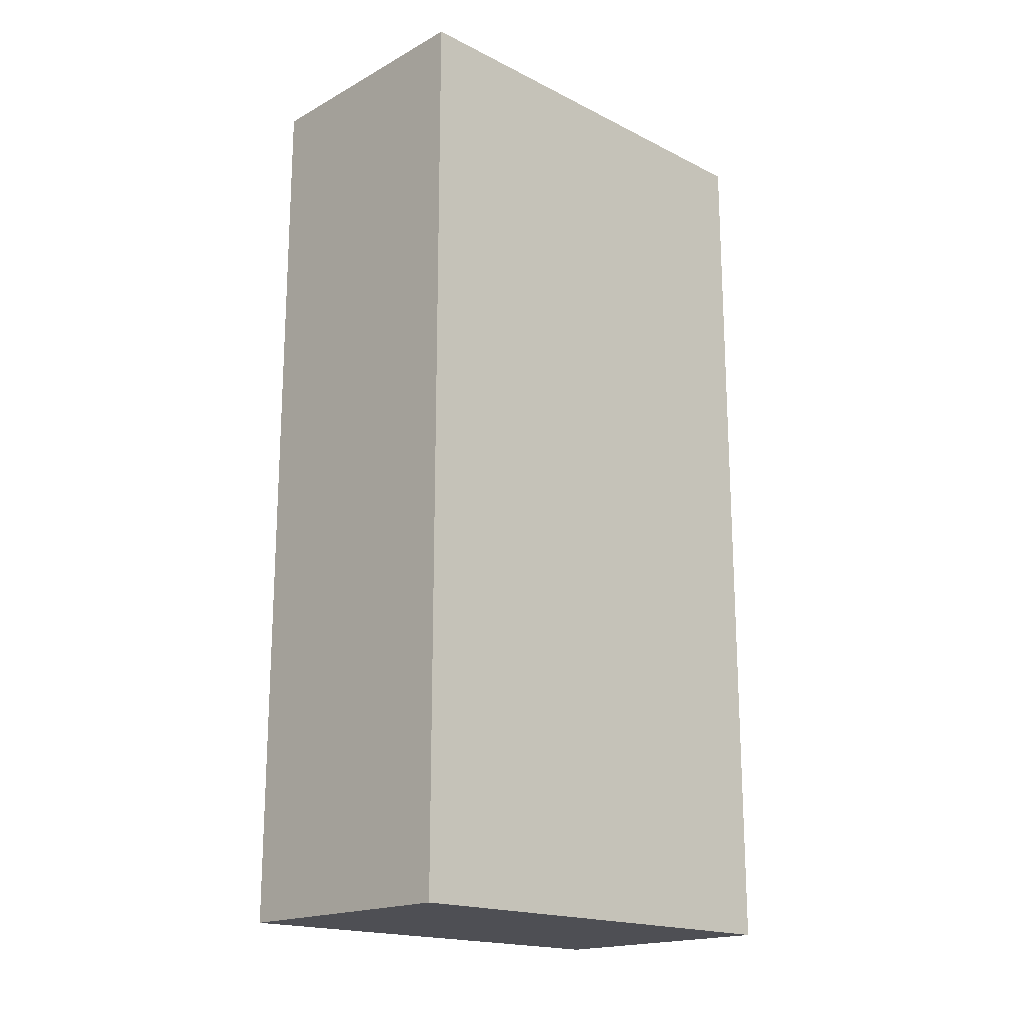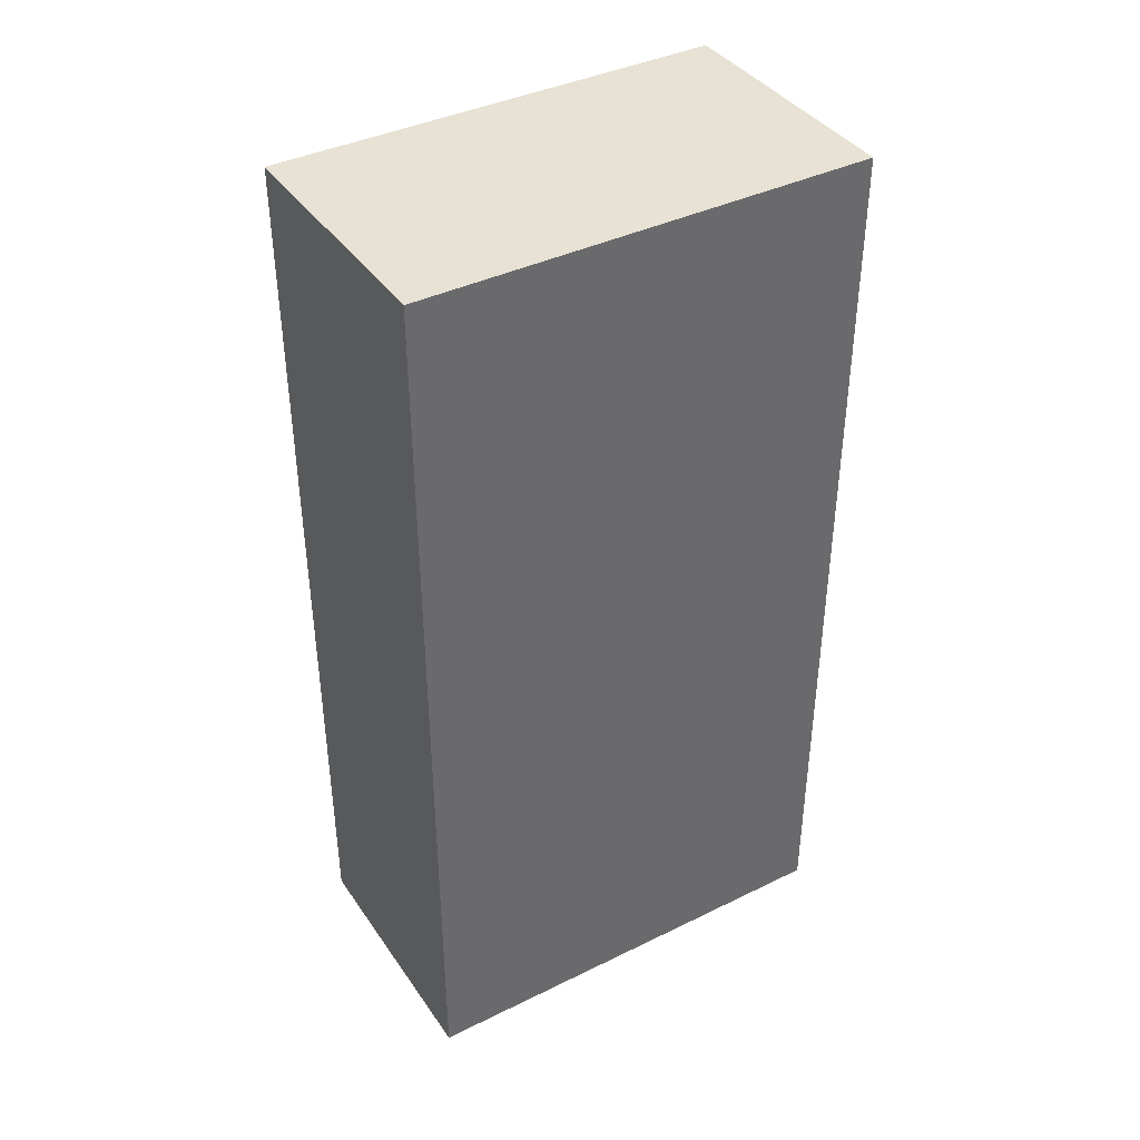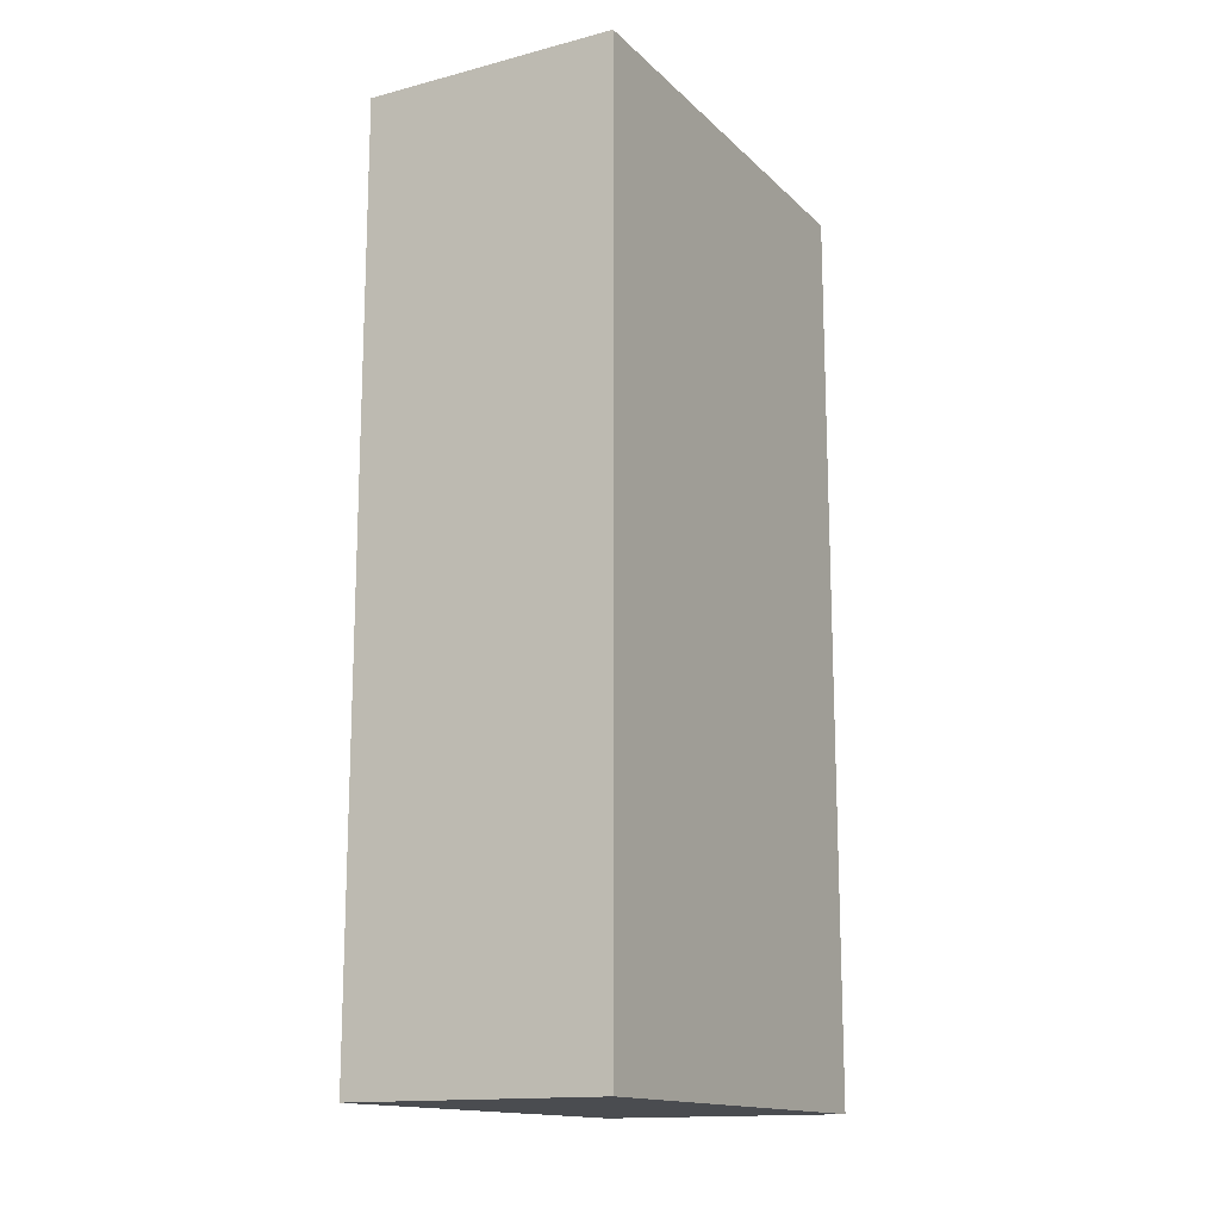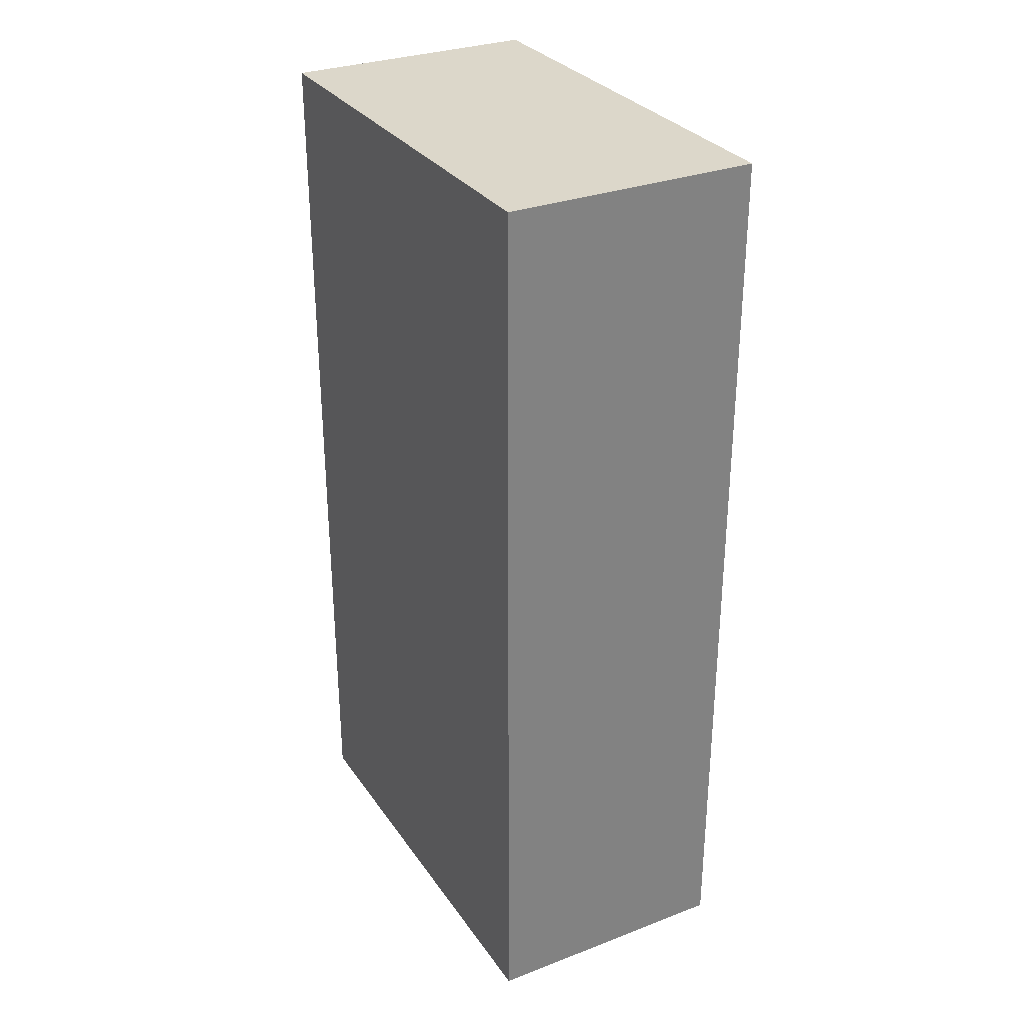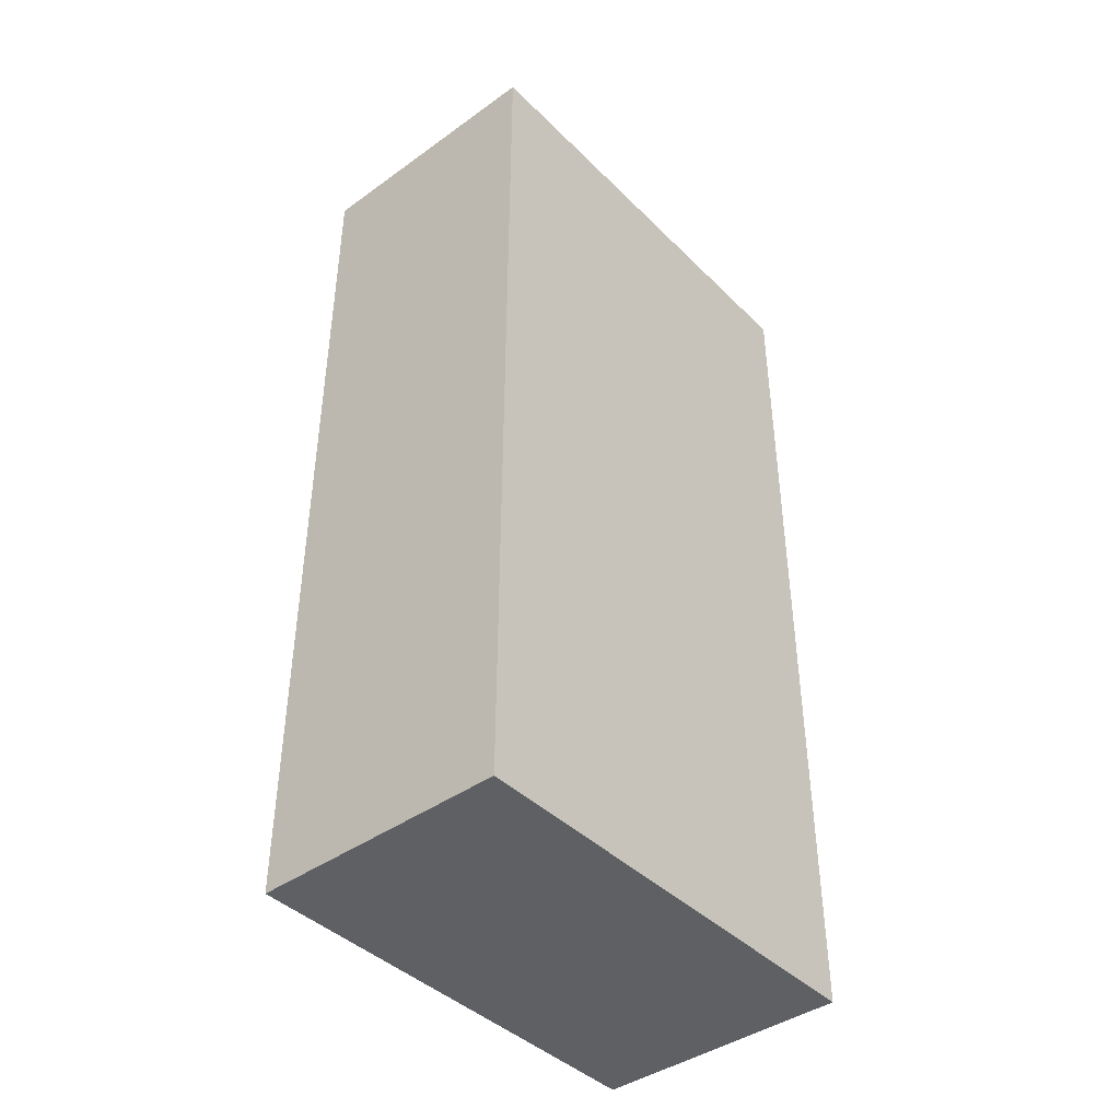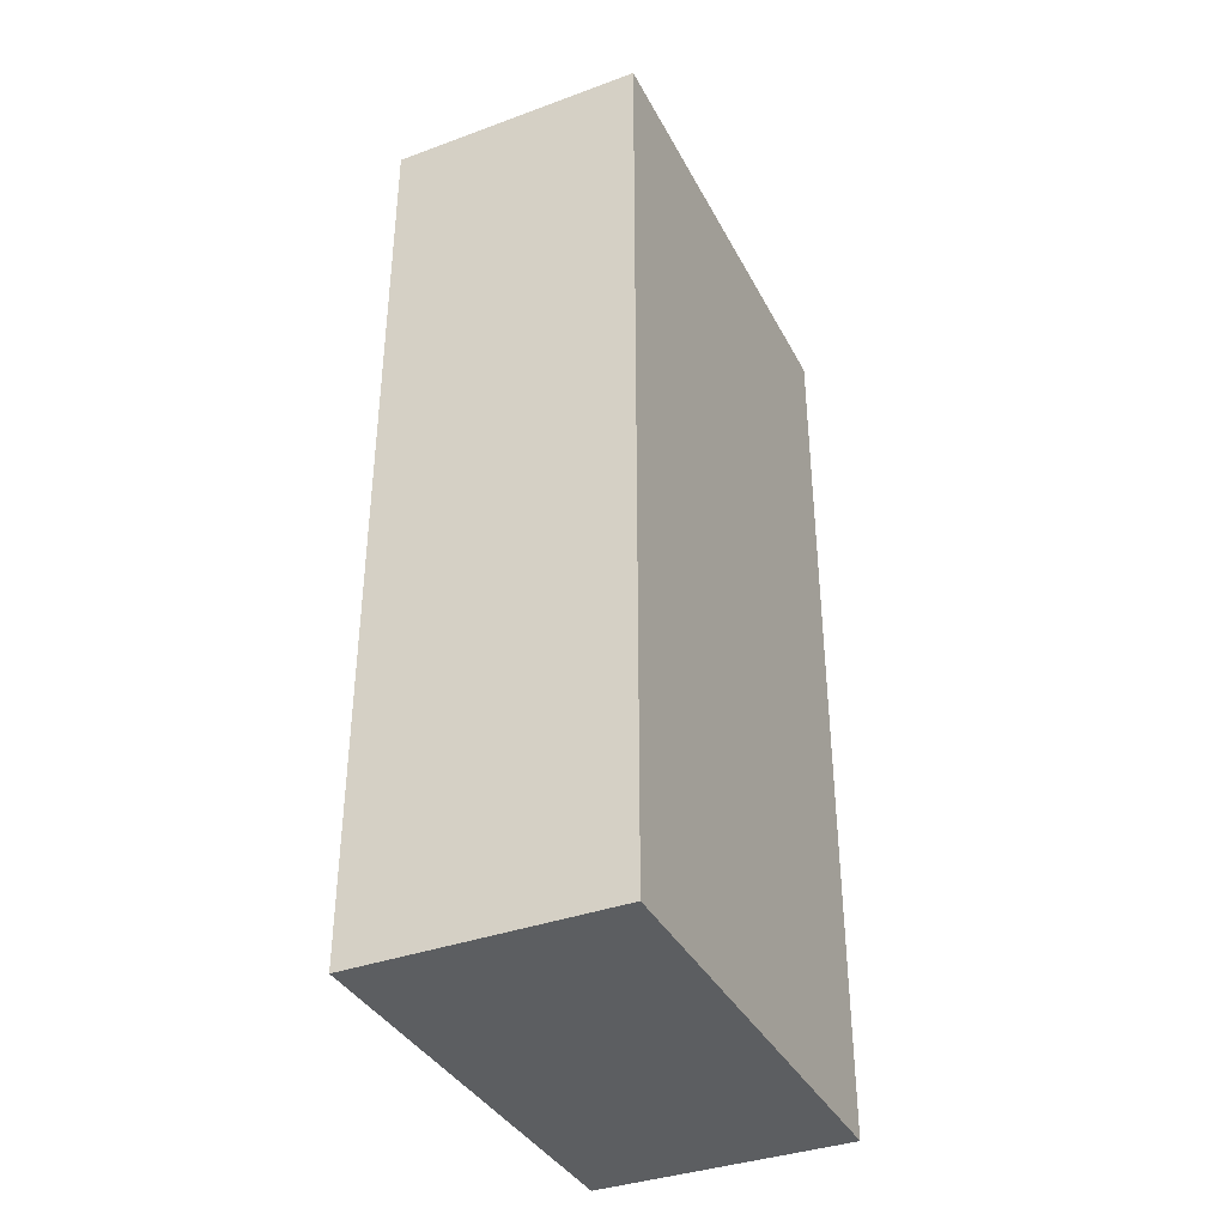
<metadata>
{"format":"obj","ext":"obj","renderer":"f3d","projection":"perspective","resolution":1024,"background":"white","views":[{"elev":-18.3,"azim":46.1,"up":"+Y"},{"elev":39.8,"azim":58.8,"up":"+Y"},{"elev":-15.0,"azim":28.8,"up":"+Y"},{"elev":30.6,"azim":151.4,"up":"+Y"},{"elev":-42.1,"azim":-139.4,"up":"+Y"},{"elev":-37.3,"azim":-154.9,"up":"+Y"}]}
</metadata>
<code>
o cabinet_ikea_galant
v 0.2174 0.799 0
v -0.2328 -0.8006 0
v -0.2328 0.799 0
v 0.2174 -0.8006 0
v 0.2174 -0.8006 0
v 0.2174 0.799 0
v -0.2328 -0.8006 0
v -0.2328 0.799 0
v 0.2174 -0.8006 0.7996
v -0.2328 -0.8006 0
v 0.2174 -0.8006 0
v -0.2328 -0.8006 0.7996
v -0.2328 -0.8006 0.7996
v 0.2174 -0.8006 0.7996
v -0.2328 -0.8006 0
v 0.2174 -0.8006 0
v -0.2328 0.799 0.7996
v -0.2328 -0.8006 0
v -0.2328 -0.8006 0.7996
v -0.2328 0.799 0
v -0.2328 0.799 0
v -0.2328 0.799 0.7996
v -0.2328 -0.8006 0
v -0.2328 -0.8006 0.7996
v -0.2328 0.799 0.7996
v 0.2174 0.799 0
v -0.2328 0.799 0
v 0.2174 0.799 0.7996
v 0.2174 0.799 0.7996
v -0.2328 0.799 0.7996
v 0.2174 0.799 0
v -0.2328 0.799 0
v 0.2174 -0.8006 0.7996
v -0.2328 0.799 0.7996
v -0.2328 -0.8006 0.7996
v 0.2174 0.799 0.7996
v 0.2174 0.799 0.7996
v 0.2174 -0.8006 0.7996
v -0.2328 0.799 0.7996
v -0.2328 -0.8006 0.7996
v 0.2174 0.799 0
v 0.2174 -0.8006 0.7996
v 0.2174 -0.8006 0
v 0.2174 0.799 0.7996
v 0.2174 0.799 0.7996
v 0.2174 0.799 0
v 0.2174 -0.8006 0.7996
v 0.2174 -0.8006 0
f 1 2 3
f 2 1 4
f 9 10 11
f 10 9 12
f 17 18 19
f 18 17 20
f 25 26 27
f 26 25 28
f 33 34 35
f 34 33 36
f 5 6 7
f 8 7 6
f 13 14 15
f 16 15 14
f 21 22 23
f 24 23 22
f 29 30 31
f 32 31 30
f 37 38 39
f 40 39 38
f 45 46 47
f 48 47 46
f 41 42 43
f 42 41 44

</code>
